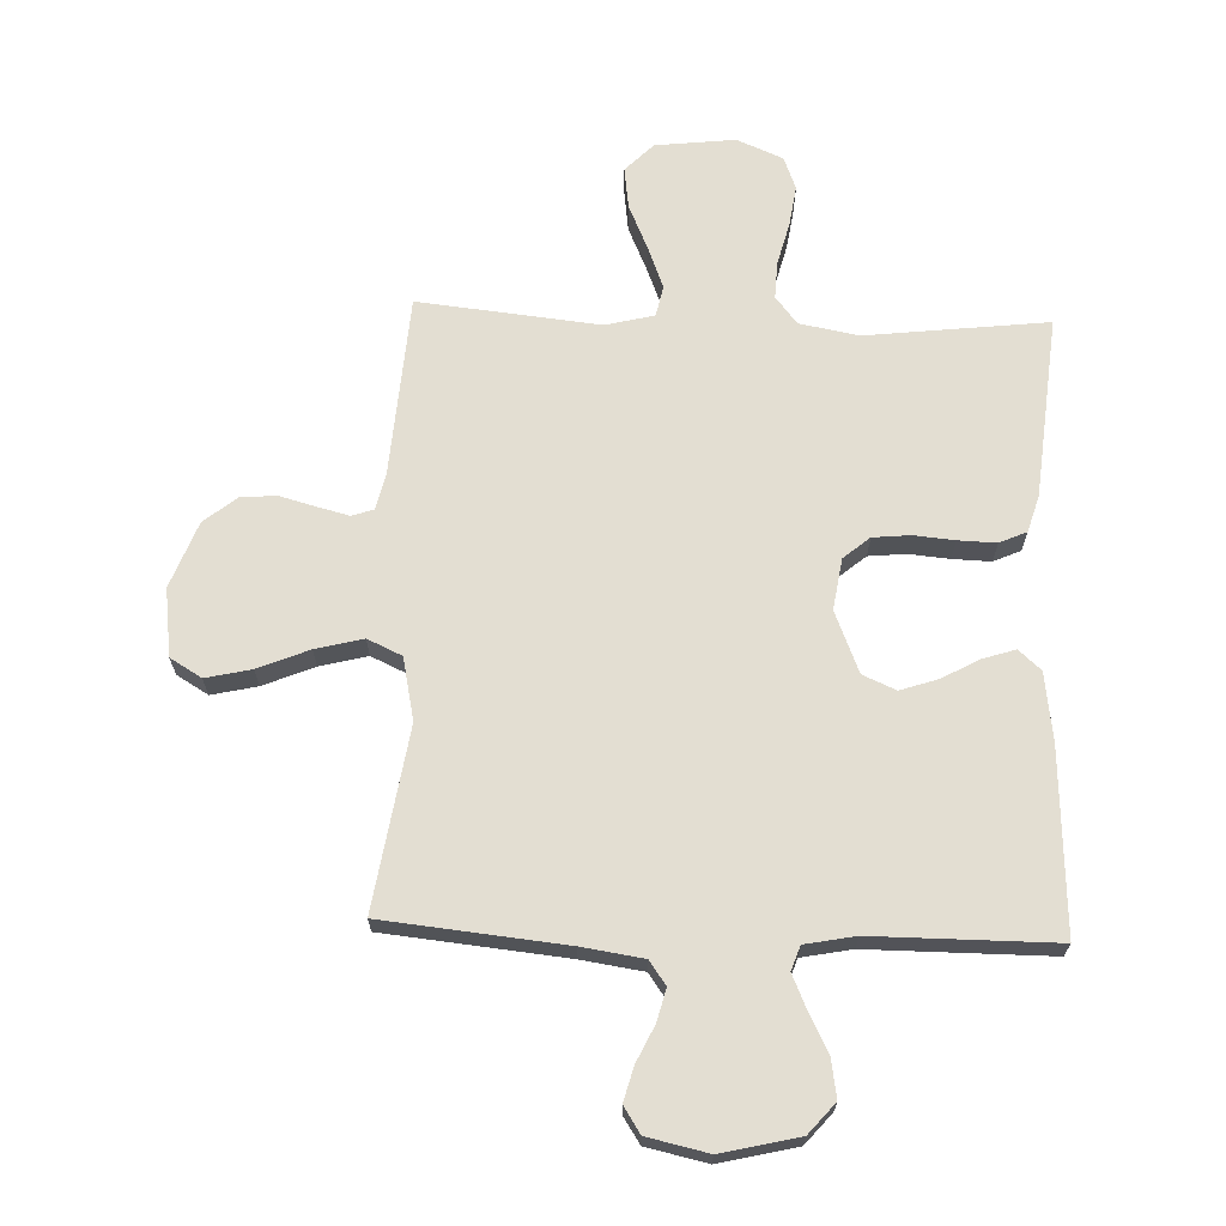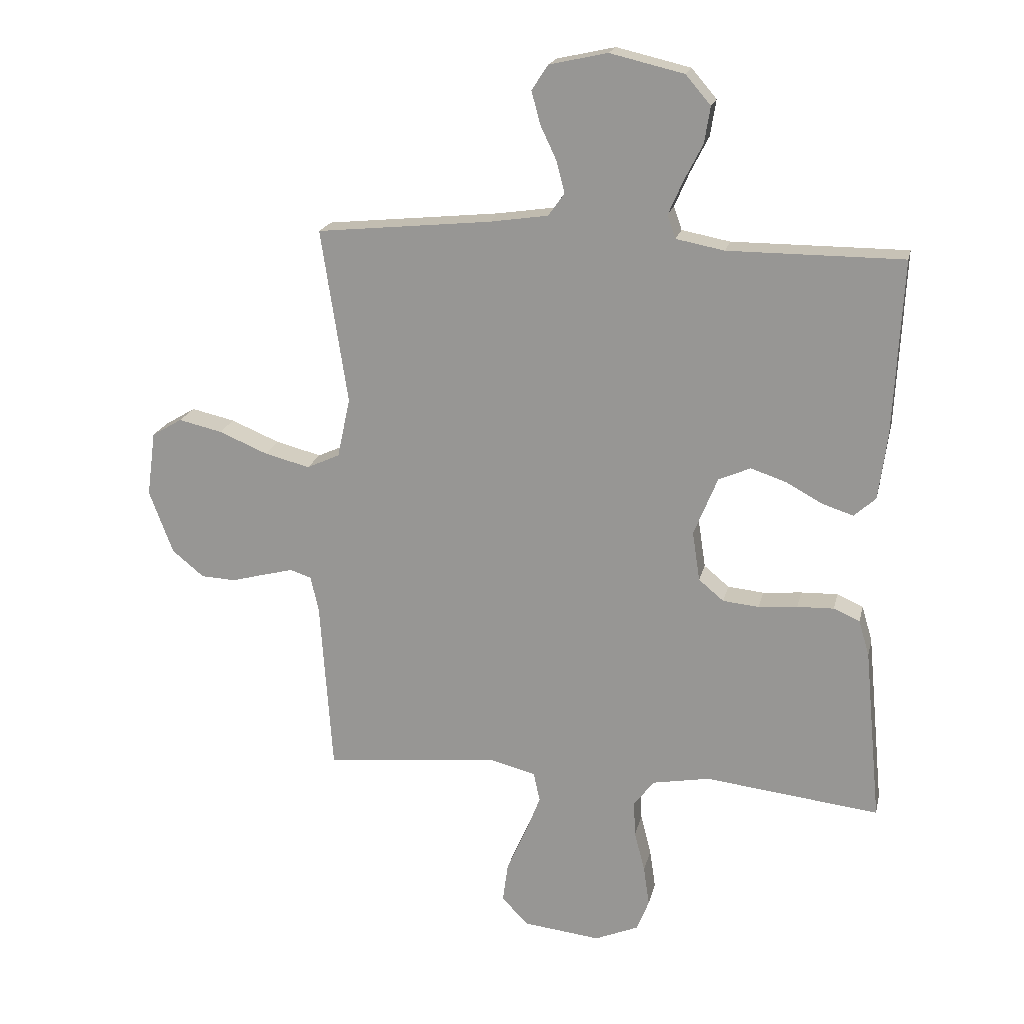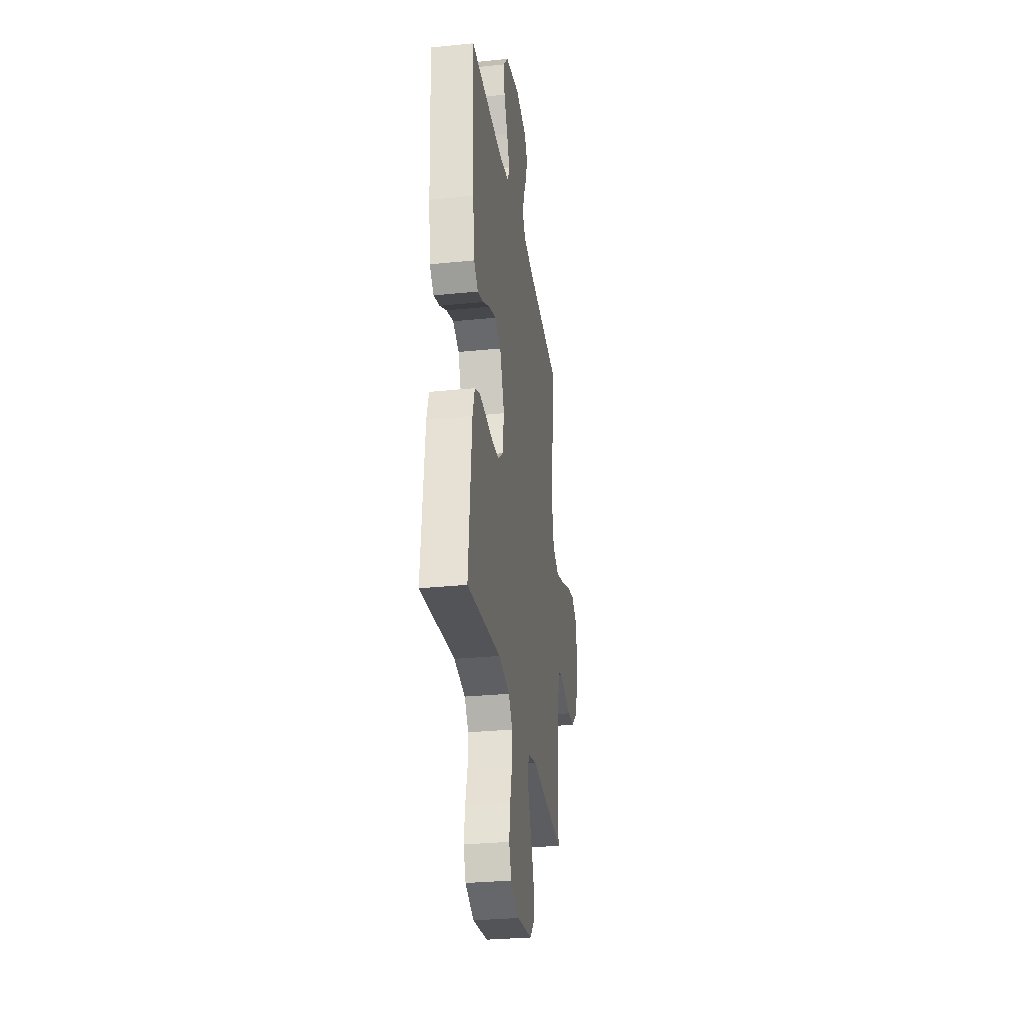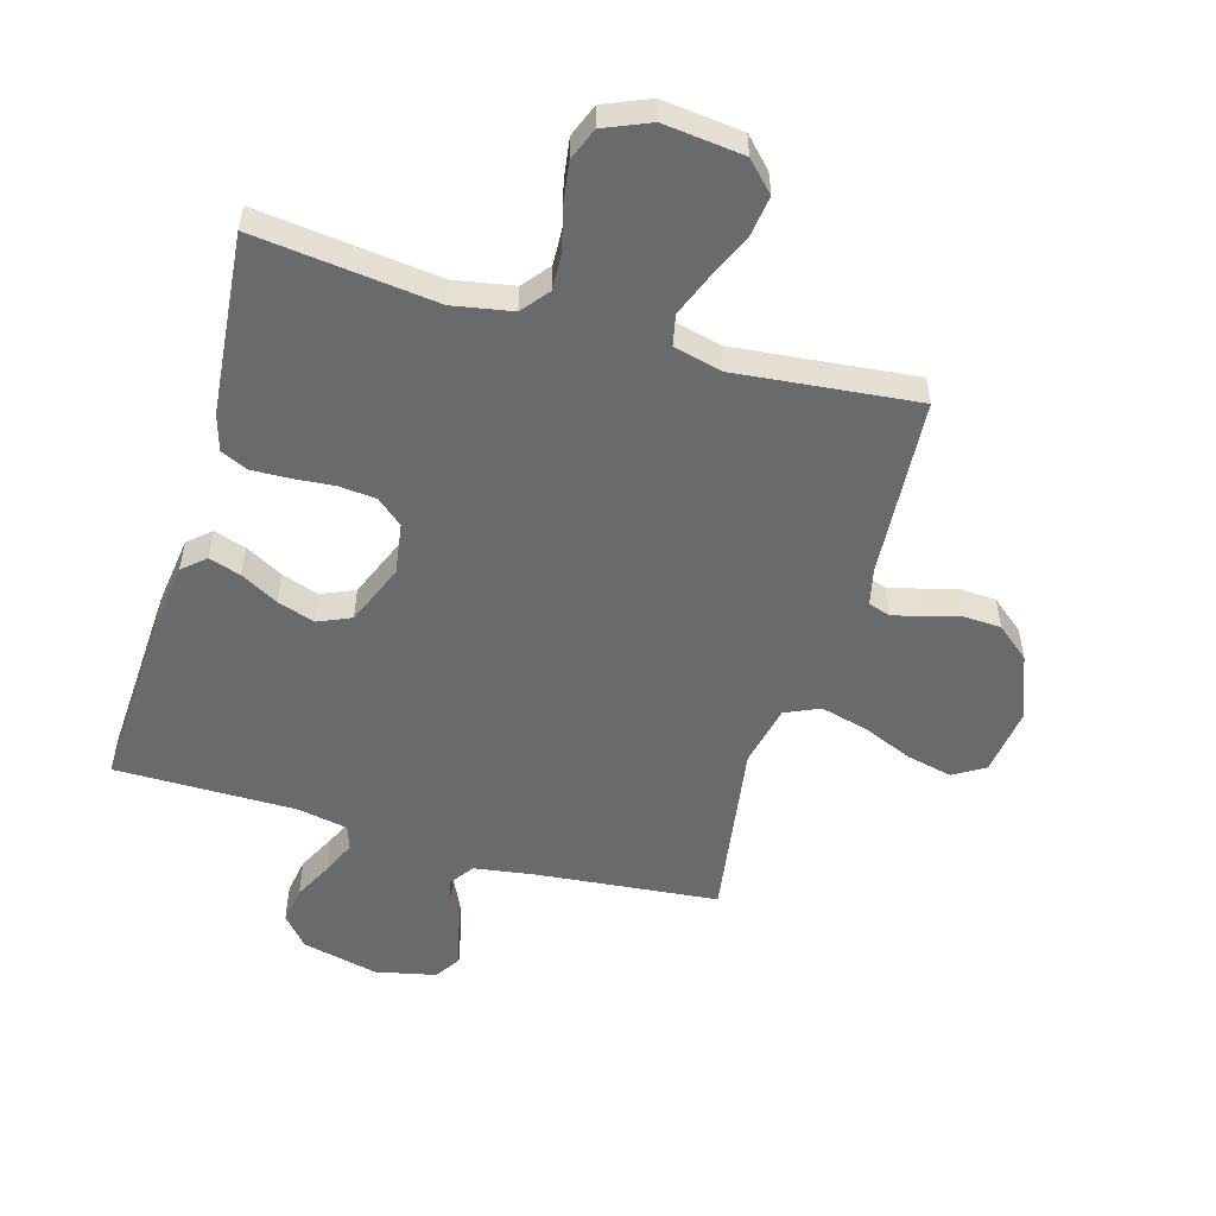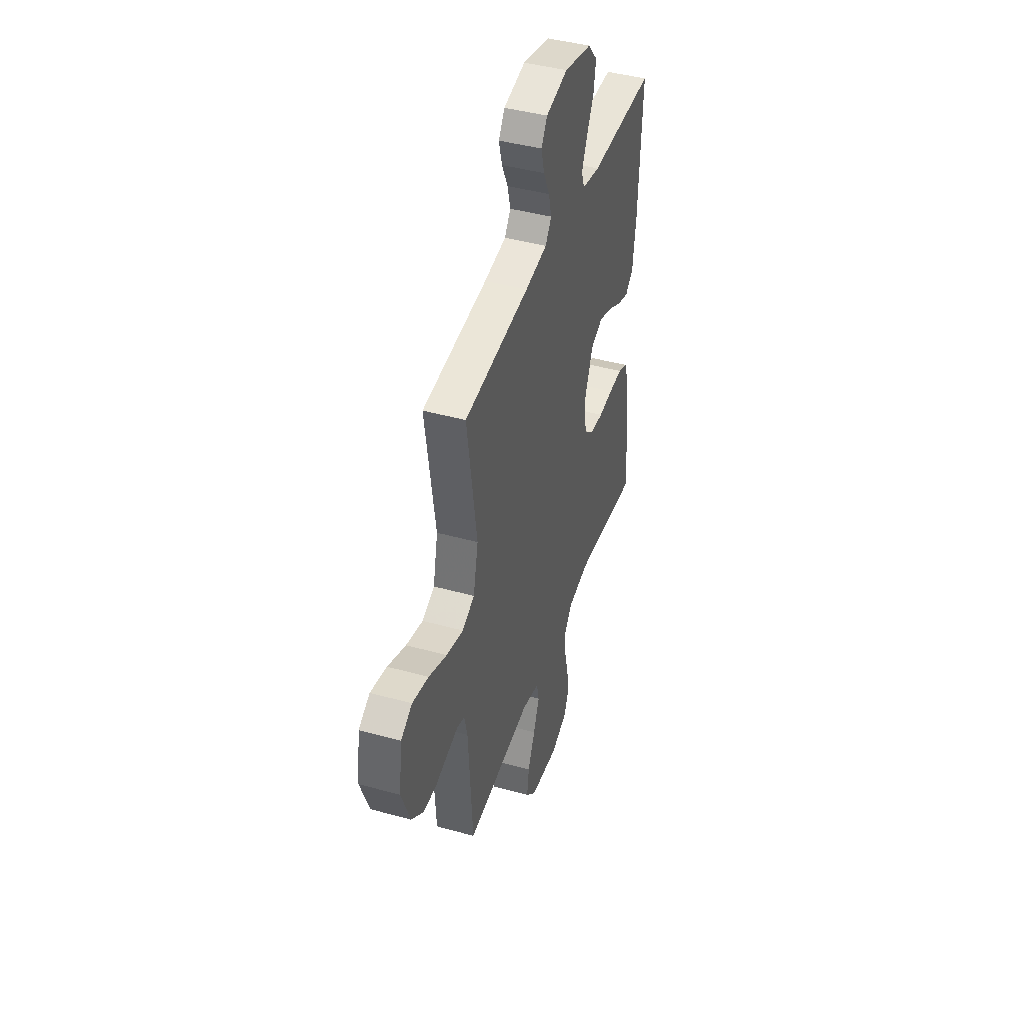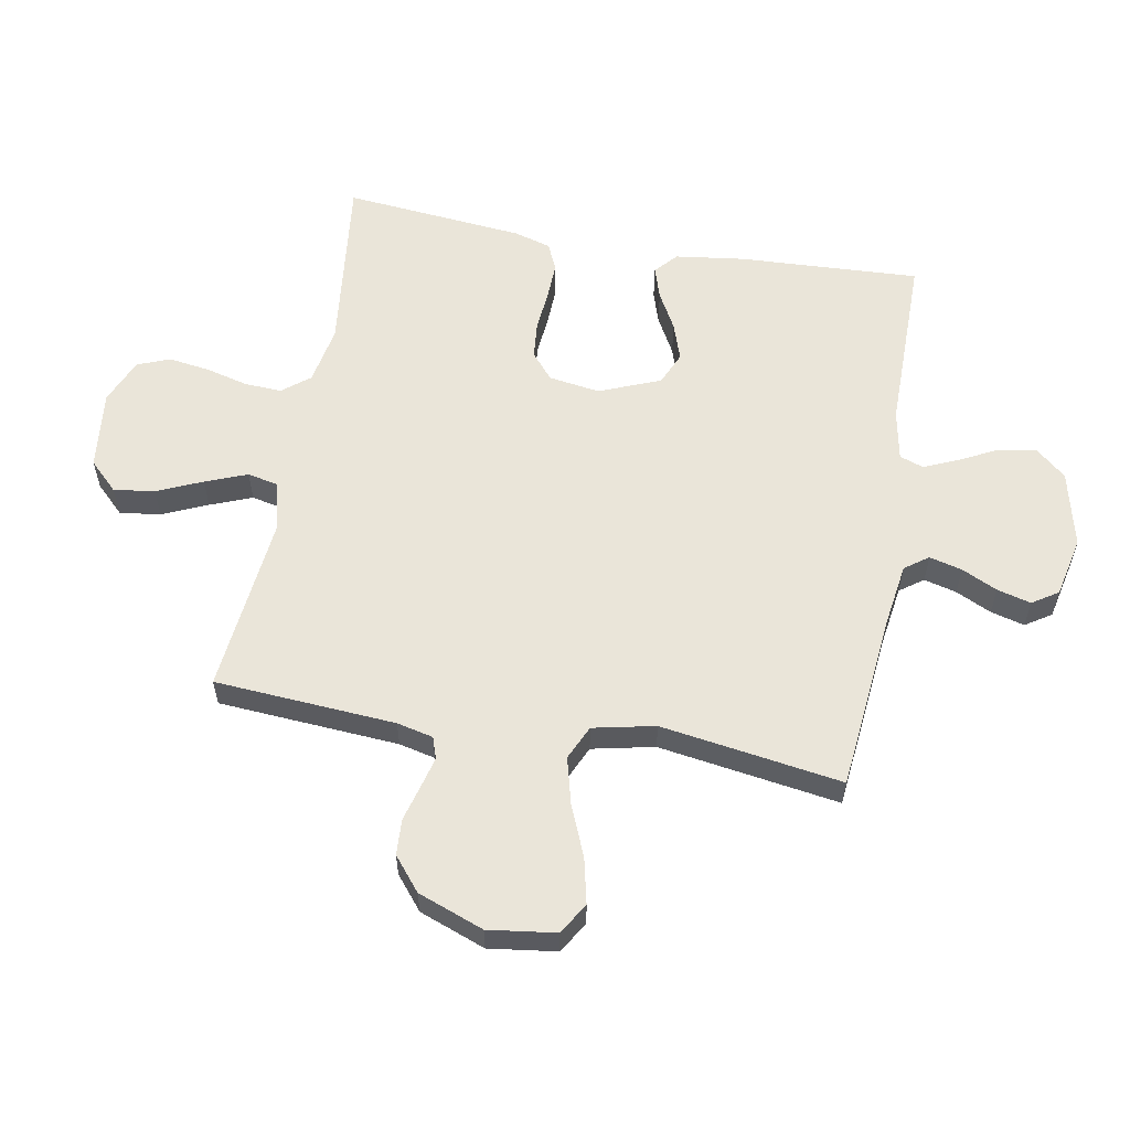
<metadata>
{"format":"obj","ext":"obj","renderer":"f3d","projection":"perspective","resolution":1024,"background":"white","views":[{"elev":67.4,"azim":2.1,"up":"+Y"},{"elev":19.3,"azim":12.5,"up":"+Z"},{"elev":-29.9,"azim":98.4,"up":"+Z"},{"elev":-52.9,"azim":163.8,"up":"+Y"},{"elev":43.2,"azim":-71.8,"up":"+Z"},{"elev":58.2,"azim":-79.8,"up":"+Y"}]}
</metadata>
<code>
v -0.5 0.07 0.5
v -0.2 0.07 0.53
v -0.099 0.07 0.545
v -0.071 0.07 0.584
v -0.085 0.07 0.638
v -0.113 0.07 0.697
v -0.128 0.07 0.753
v -0.1 0.07 0.796
v 0 0.07 0.818
v 0.127 0.07 0.788
v 0.17 0.07 0.738
v 0.16 0.07 0.676
v 0.128 0.07 0.613
v 0.103 0.07 0.556
v 0.117 0.07 0.516
v 0.2 0.07 0.5
v 0.5 0.07 0.5
v 0.485 0.07 0.2
v 0.47 0.07 0.086
v 0.433 0.07 0.053
v 0.38 0.07 0.07
v 0.318 0.07 0.104
v 0.256 0.07 0.125
v 0.201 0.07 0.101
v 0.16 0.07 0
v 0.173 0.07 -0.085
v 0.216 0.07 -0.121
v 0.278 0.07 -0.127
v 0.345 0.07 -0.121
v 0.408 0.07 -0.119
v 0.453 0.07 -0.139
v 0.471 0.07 -0.2
v 0.5 0.07 -0.5
v 0.2 0.07 -0.465
v 0.102 0.07 -0.483
v 0.066 0.07 -0.528
v 0.069 0.07 -0.59
v 0.087 0.07 -0.66
v 0.097 0.07 -0.728
v 0.076 0.07 -0.782
v 0 0.07 -0.814
v -0.132 0.07 -0.799
v -0.178 0.07 -0.752
v -0.169 0.07 -0.684
v -0.136 0.07 -0.609
v -0.109 0.07 -0.54
v -0.12 0.07 -0.489
v -0.2 0.07 -0.469
v -0.5 0.07 -0.5
v -0.521 0.07 -0.2
v -0.535 0.07 -0.14
v -0.571 0.07 -0.128
v -0.622 0.07 -0.141
v -0.681 0.07 -0.157
v -0.741 0.07 -0.154
v -0.796 0.07 -0.109
v -0.837 0.07 0
v -0.822 0.07 0.112
v -0.77 0.07 0.143
v -0.695 0.07 0.126
v -0.611 0.07 0.091
v -0.533 0.07 0.071
v -0.476 0.07 0.097
v -0.454 0.07 0.2
v -0.5 0 0.5
v -0.2 0 0.53
v -0.099 0 0.545
v -0.071 0 0.584
v -0.085 0 0.638
v -0.113 0 0.697
v -0.128 0 0.753
v -0.1 0 0.796
v 0 0 0.818
v 0.127 0 0.788
v 0.17 0 0.738
v 0.16 0 0.676
v 0.128 0 0.613
v 0.103 0 0.556
v 0.117 0 0.516
v 0.2 0 0.5
v 0.5 0 0.5
v 0.485 0 0.2
v 0.47 0 0.086
v 0.433 0 0.053
v 0.38 0 0.07
v 0.318 0 0.104
v 0.256 0 0.125
v 0.201 0 0.101
v 0.16 0 0
v 0.173 0 -0.085
v 0.216 0 -0.121
v 0.278 0 -0.127
v 0.345 0 -0.121
v 0.408 0 -0.119
v 0.453 0 -0.139
v 0.471 0 -0.2
v 0.5 0 -0.5
v 0.2 0 -0.465
v 0.102 0 -0.483
v 0.066 0 -0.528
v 0.069 0 -0.59
v 0.087 0 -0.66
v 0.097 0 -0.728
v 0.076 0 -0.782
v 0 0 -0.814
v -0.132 0 -0.799
v -0.178 0 -0.752
v -0.169 0 -0.684
v -0.136 0 -0.609
v -0.109 0 -0.54
v -0.12 0 -0.489
v -0.2 0 -0.469
v -0.5 0 -0.5
v -0.521 0 -0.2
v -0.535 0 -0.14
v -0.571 0 -0.128
v -0.622 0 -0.141
v -0.681 0 -0.157
v -0.741 0 -0.154
v -0.796 0 -0.109
v -0.837 0 0
v -0.822 0 0.112
v -0.77 0 0.143
v -0.695 0 0.126
v -0.611 0 0.091
v -0.533 0 0.071
v -0.476 0 0.097
v -0.454 0 0.2
f 59 60 61
f 58 59 61
f 57 58 61
f 56 57 61
f 55 56 61
f 54 55 61
f 53 54 61
f 52 53 61 62
f 51 52 62 63
f 48 49 50
f 50 51 63
f 48 50 63
f 47 48 63
f 43 44 45
f 42 43 45
f 41 42 45
f 40 41 45
f 39 40 45
f 38 39 45
f 37 38 45
f 36 37 45 46
f 35 36 46 47
f 32 33 34
f 31 32 34
f 30 31 34
f 29 30 34
f 28 29 34
f 34 35 47
f 28 34 47
f 27 28 47
f 20 21 22
f 19 20 22
f 18 19 22
f 17 18 22
f 16 17 22
f 15 16 22 23
f 11 12 13
f 10 11 13
f 9 10 13
f 8 9 13
f 7 8 13
f 6 7 13
f 5 6 13
f 4 5 13 14
f 3 4 14 15
f 64 1 2
f 15 23 24
f 3 15 24
f 2 3 24
f 64 2 24
f 47 63 64
f 27 47 64
f 26 27 64
f 64 24 25
f 25 26 64
f 125 124 123
f 125 123 122
f 125 122 121
f 125 121 120
f 125 120 119
f 125 119 118
f 125 118 117
f 126 125 117 116
f 127 126 116 115
f 114 113 112
f 127 115 114
f 127 114 112
f 127 112 111
f 109 108 107
f 109 107 106
f 109 106 105
f 109 105 104
f 109 104 103
f 109 103 102
f 109 102 101
f 110 109 101 100
f 111 110 100 99
f 98 97 96
f 98 96 95
f 98 95 94
f 98 94 93
f 98 93 92
f 111 99 98
f 111 98 92
f 111 92 91
f 86 85 84
f 86 84 83
f 86 83 82
f 86 82 81
f 86 81 80
f 87 86 80 79
f 77 76 75
f 77 75 74
f 77 74 73
f 77 73 72
f 77 72 71
f 77 71 70
f 77 70 69
f 78 77 69 68
f 79 78 68 67
f 66 65 128
f 88 87 79
f 88 79 67
f 88 67 66
f 88 66 128
f 128 127 111
f 128 111 91
f 128 91 90
f 89 88 128
f 128 90 89
f 1 65 66 2
f 2 66 67 3
f 3 67 68 4
f 4 68 69 5
f 5 69 70 6
f 6 70 71 7
f 7 71 72 8
f 8 72 73 9
f 9 73 74 10
f 10 74 75 11
f 11 75 76 12
f 12 76 77 13
f 13 77 78 14
f 14 78 79 15
f 15 79 80 16
f 16 80 81 17
f 17 81 82 18
f 18 82 83 19
f 19 83 84 20
f 20 84 85 21
f 21 85 86 22
f 22 86 87 23
f 23 87 88 24
f 24 88 89 25
f 25 89 90 26
f 26 90 91 27
f 27 91 92 28
f 28 92 93 29
f 29 93 94 30
f 30 94 95 31
f 31 95 96 32
f 32 96 97 33
f 33 97 98 34
f 34 98 99 35
f 35 99 100 36
f 36 100 101 37
f 37 101 102 38
f 38 102 103 39
f 39 103 104 40
f 40 104 105 41
f 41 105 106 42
f 42 106 107 43
f 43 107 108 44
f 44 108 109 45
f 45 109 110 46
f 46 110 111 47
f 47 111 112 48
f 48 112 113 49
f 49 113 114 50
f 50 114 115 51
f 51 115 116 52
f 52 116 117 53
f 53 117 118 54
f 54 118 119 55
f 55 119 120 56
f 56 120 121 57
f 57 121 122 58
f 58 122 123 59
f 59 123 124 60
f 60 124 125 61
f 61 125 126 62
f 62 126 127 63
f 63 127 128 64
f 64 128 65 1

</code>
